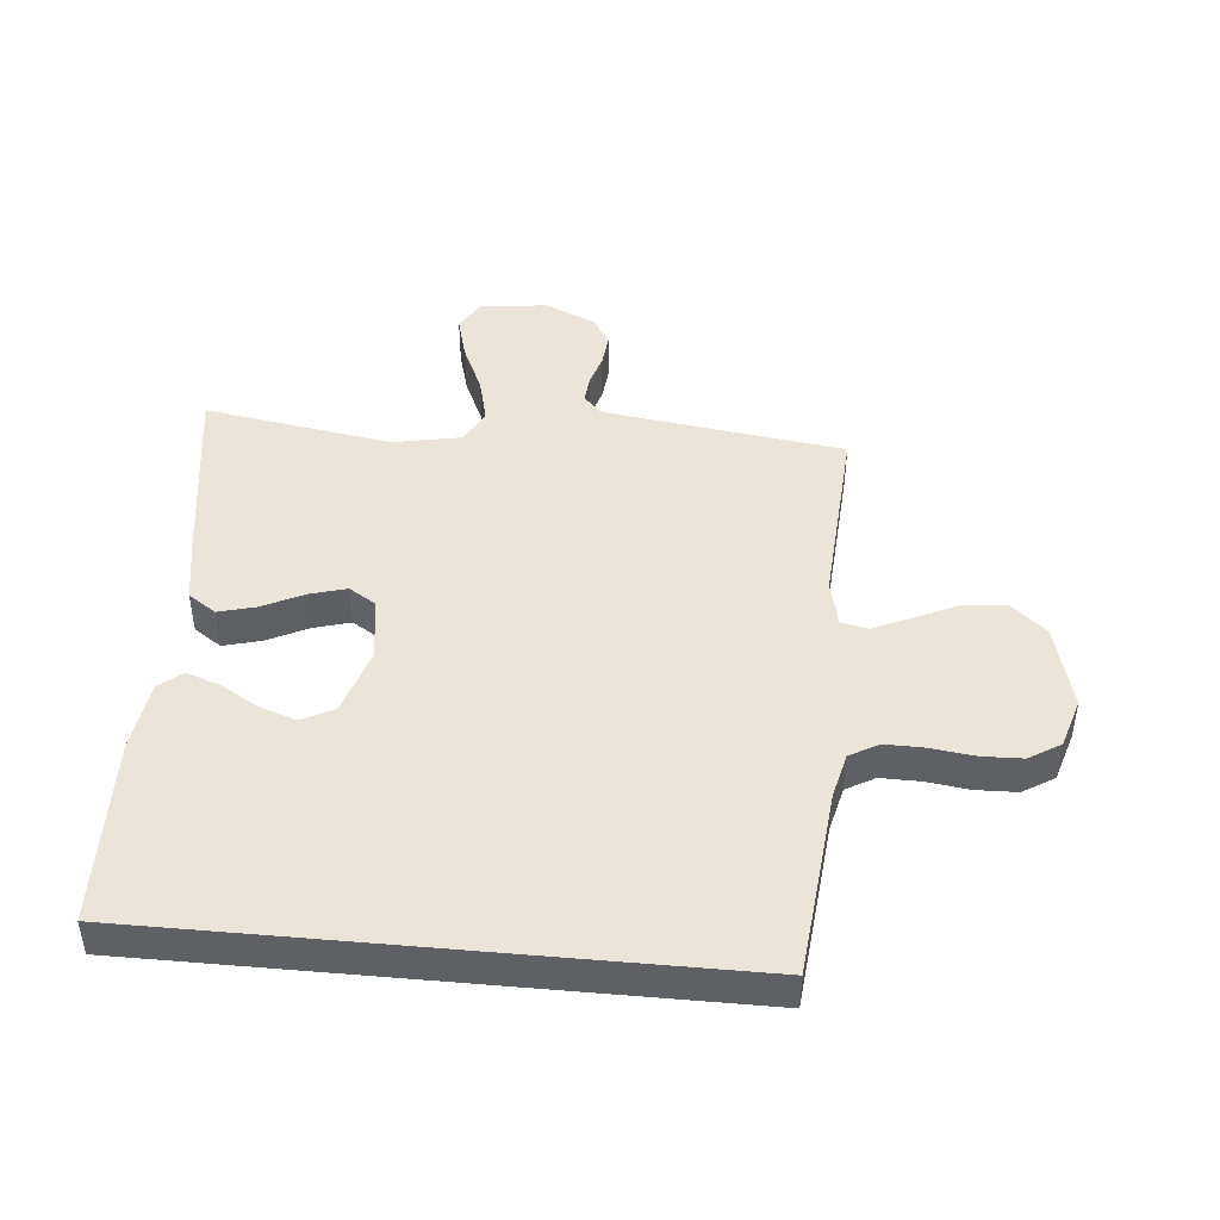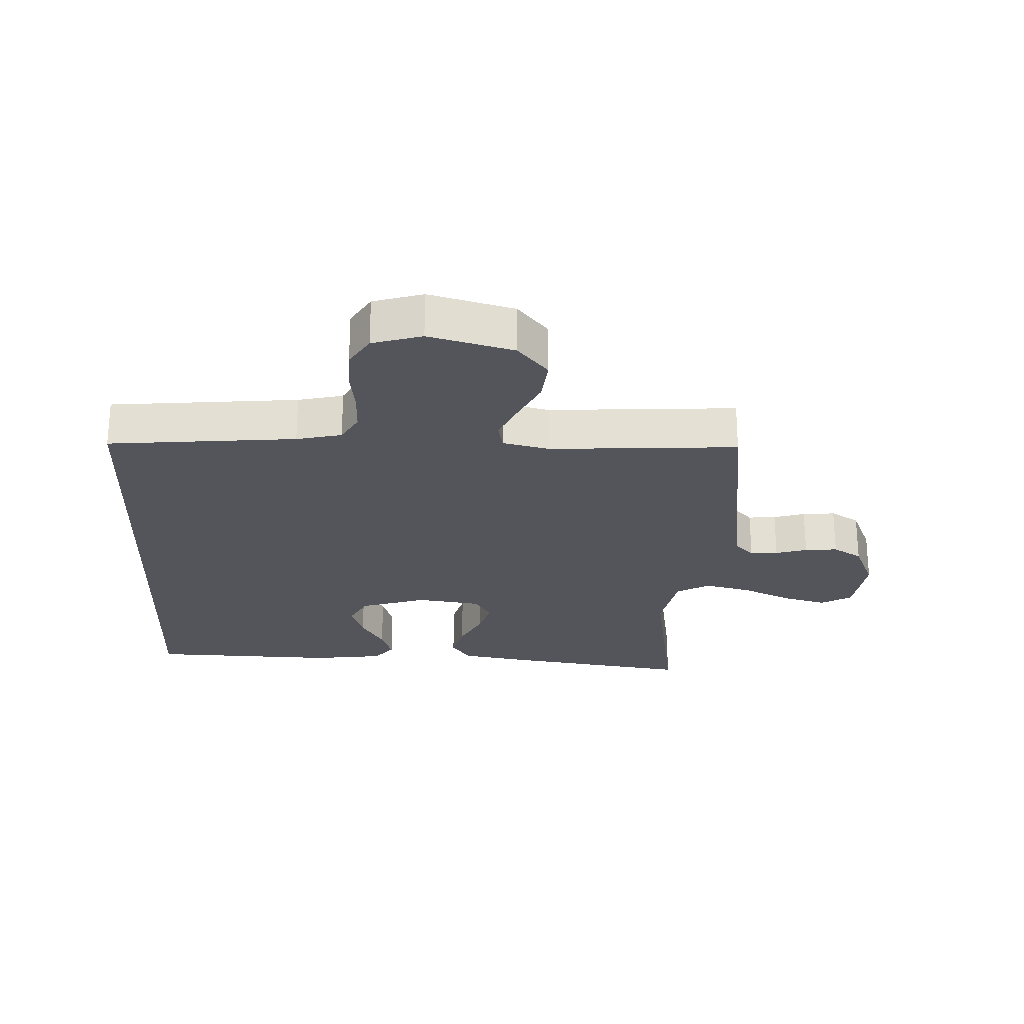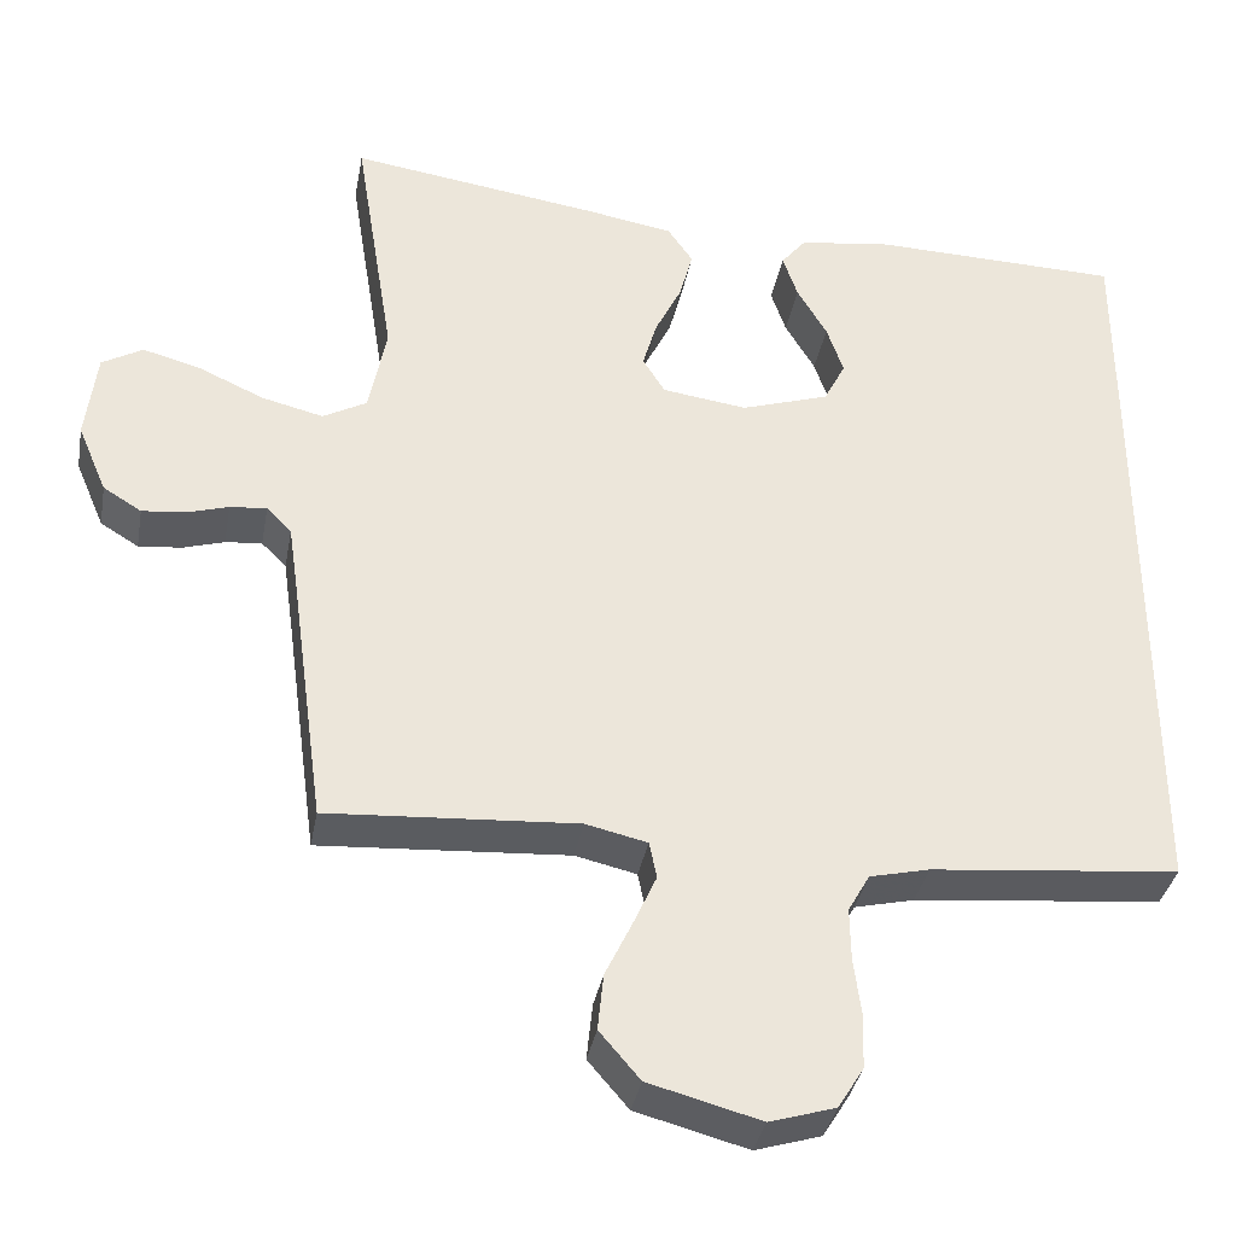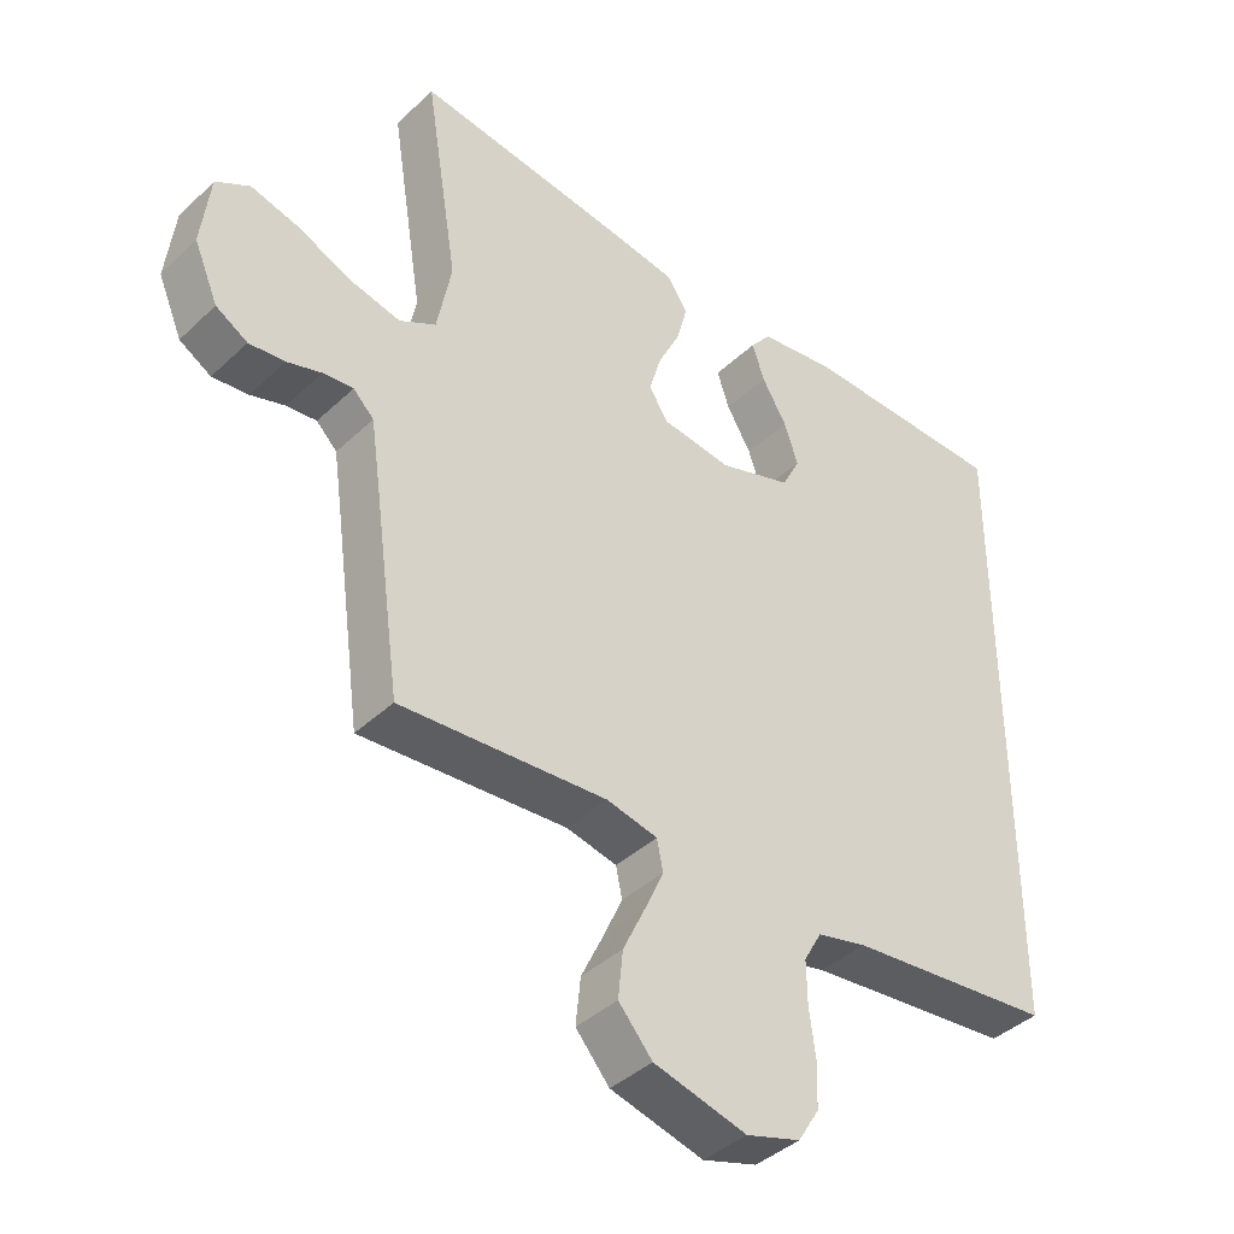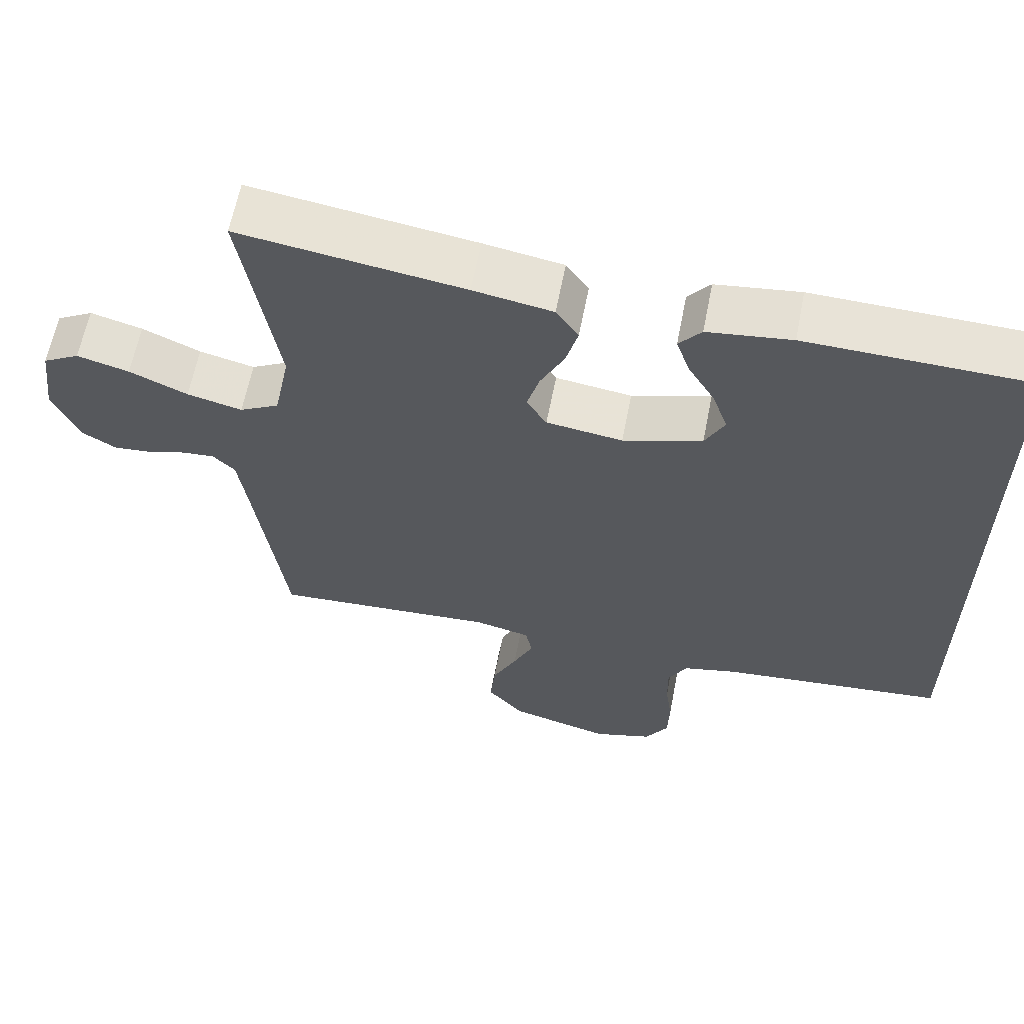
<metadata>
{"format":"obj","ext":"obj","renderer":"f3d","projection":"perspective","resolution":1024,"background":"white","views":[{"elev":45.2,"azim":95.3,"up":"+Y"},{"elev":-25.0,"azim":177.5,"up":"+Y"},{"elev":-35.6,"azim":-10.3,"up":"+Z"},{"elev":-40.3,"azim":-41.1,"up":"+Z"},{"elev":61.9,"azim":11.0,"up":"+Z"}]}
</metadata>
<code>
v -0.5 0.07 0.5
v -0.2 0.07 0.457
v -0.094 0.07 0.439
v -0.064 0.07 0.395
v -0.08 0.07 0.335
v -0.112 0.07 0.27
v -0.129 0.07 0.211
v -0.102 0.07 0.168
v 0 0.07 0.154
v 0.106 0.07 0.188
v 0.132 0.07 0.239
v 0.112 0.07 0.298
v 0.076 0.07 0.359
v 0.058 0.07 0.412
v 0.088 0.07 0.449
v 0.2 0.07 0.464
v 0.5 0.07 0.456
v 0.5 0.07 -0.469
v 0.2 0.07 -0.498
v 0.128 0.07 -0.515
v 0.102 0.07 -0.561
v 0.103 0.07 -0.624
v 0.112 0.07 -0.693
v 0.11 0.07 -0.758
v 0.079 0.07 -0.808
v 0 0.07 -0.832
v -0.135 0.07 -0.796
v -0.184 0.07 -0.739
v -0.177 0.07 -0.671
v -0.144 0.07 -0.602
v -0.117 0.07 -0.542
v -0.126 0.07 -0.498
v -0.2 0.07 -0.481
v -0.5 0.07 -0.5
v -0.541 0.07 -0.2
v -0.553 0.07 -0.116
v -0.583 0.07 -0.086
v -0.627 0.07 -0.09
v -0.677 0.07 -0.105
v -0.729 0.07 -0.11
v -0.775 0.07 -0.082
v -0.81 0.07 0
v -0.797 0.07 0.107
v -0.748 0.07 0.135
v -0.678 0.07 0.116
v -0.6 0.07 0.081
v -0.526 0.07 0.063
v -0.473 0.07 0.092
v -0.452 0.07 0.2
v -0.5 0 0.5
v -0.2 0 0.457
v -0.094 0 0.439
v -0.064 0 0.395
v -0.08 0 0.335
v -0.112 0 0.27
v -0.129 0 0.211
v -0.102 0 0.168
v 0 0 0.154
v 0.106 0 0.188
v 0.132 0 0.239
v 0.112 0 0.298
v 0.076 0 0.359
v 0.058 0 0.412
v 0.088 0 0.449
v 0.2 0 0.464
v 0.5 0 0.456
v 0.5 0 -0.469
v 0.2 0 -0.498
v 0.128 0 -0.515
v 0.102 0 -0.561
v 0.103 0 -0.624
v 0.112 0 -0.693
v 0.11 0 -0.758
v 0.079 0 -0.808
v 0 0 -0.832
v -0.135 0 -0.796
v -0.184 0 -0.739
v -0.177 0 -0.671
v -0.144 0 -0.602
v -0.117 0 -0.542
v -0.126 0 -0.498
v -0.2 0 -0.481
v -0.5 0 -0.5
v -0.541 0 -0.2
v -0.553 0 -0.116
v -0.583 0 -0.086
v -0.627 0 -0.09
v -0.677 0 -0.105
v -0.729 0 -0.11
v -0.775 0 -0.082
v -0.81 0 0
v -0.797 0 0.107
v -0.748 0 0.135
v -0.678 0 0.116
v -0.6 0 0.081
v -0.526 0 0.063
v -0.473 0 0.092
v -0.452 0 0.2
f 43 44 45 46
f 43 46 47
f 42 43 47
f 41 42 47
f 38 39 40 41
f 37 38 41 47
f 36 37 47 48
f 33 34 35
f 32 33 35 36
f 27 28 29 30
f 27 30 31
f 26 27 31
f 25 26 31 32
f 22 23 24 25
f 21 22 25 32
f 16 17 18 19
f 16 19 20
f 12 13 14 15
f 11 12 15 16
f 3 4 5 6
f 3 6 7
f 49 1 2 3
f 48 49 3 7
f 11 16 20 21
f 10 11 21 32
f 9 10 32 36
f 36 48 7 8
f 8 9 36
f 95 94 93 92
f 96 95 92
f 96 92 91
f 96 91 90
f 90 89 88 87
f 96 90 87 86
f 97 96 86 85
f 84 83 82
f 85 84 82 81
f 79 78 77 76
f 80 79 76
f 80 76 75
f 81 80 75 74
f 74 73 72 71
f 81 74 71 70
f 68 67 66 65
f 69 68 65
f 64 63 62 61
f 65 64 61 60
f 55 54 53 52
f 56 55 52
f 52 51 50 98
f 56 52 98 97
f 70 69 65 60
f 81 70 60 59
f 85 81 59 58
f 57 56 97 85
f 85 58 57
f 1 50 51 2
f 2 51 52 3
f 3 52 53 4
f 4 53 54 5
f 5 54 55 6
f 6 55 56 7
f 7 56 57 8
f 8 57 58 9
f 9 58 59 10
f 10 59 60 11
f 11 60 61 12
f 12 61 62 13
f 13 62 63 14
f 14 63 64 15
f 15 64 65 16
f 16 65 66 17
f 17 66 67 18
f 18 67 68 19
f 19 68 69 20
f 20 69 70 21
f 21 70 71 22
f 22 71 72 23
f 23 72 73 24
f 24 73 74 25
f 25 74 75 26
f 26 75 76 27
f 27 76 77 28
f 28 77 78 29
f 29 78 79 30
f 30 79 80 31
f 31 80 81 32
f 32 81 82 33
f 33 82 83 34
f 34 83 84 35
f 35 84 85 36
f 36 85 86 37
f 37 86 87 38
f 38 87 88 39
f 39 88 89 40
f 40 89 90 41
f 41 90 91 42
f 42 91 92 43
f 43 92 93 44
f 44 93 94 45
f 45 94 95 46
f 46 95 96 47
f 47 96 97 48
f 48 97 98 49
f 49 98 50 1

</code>
